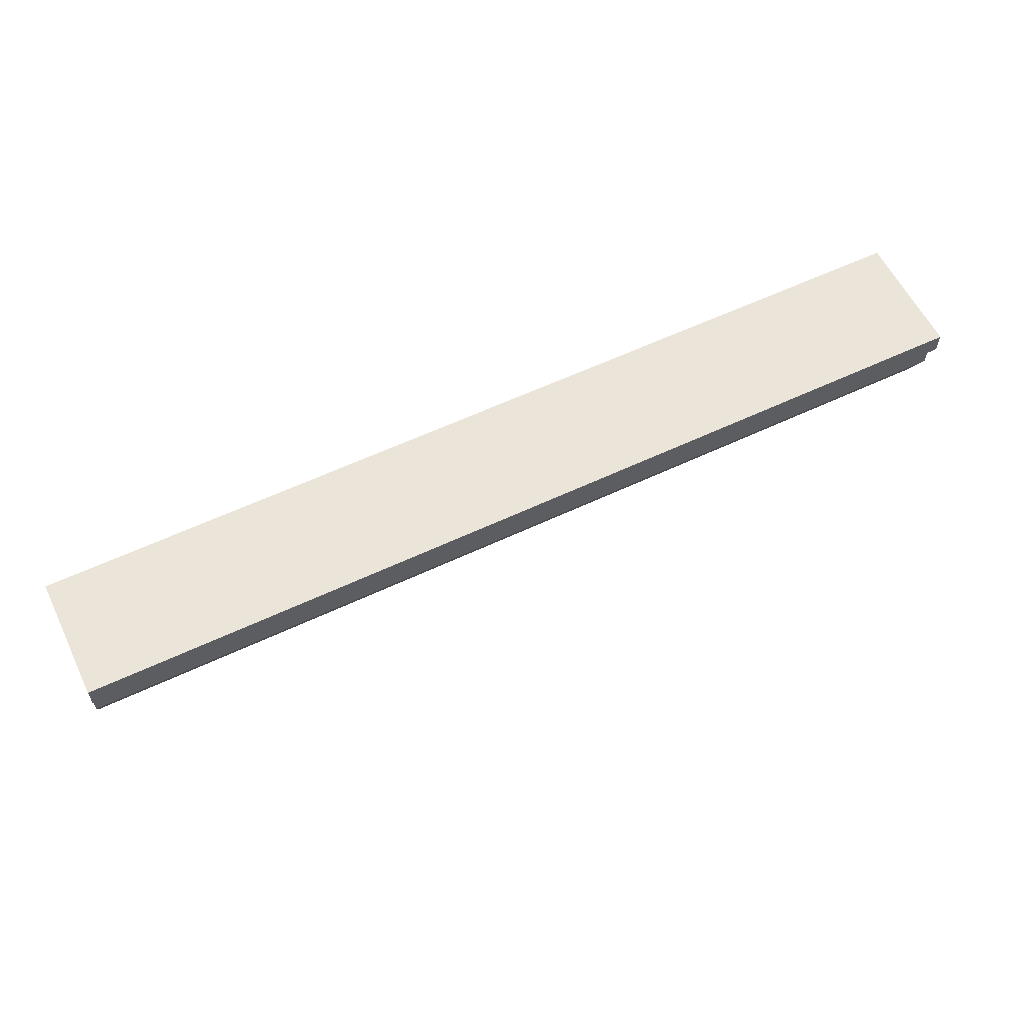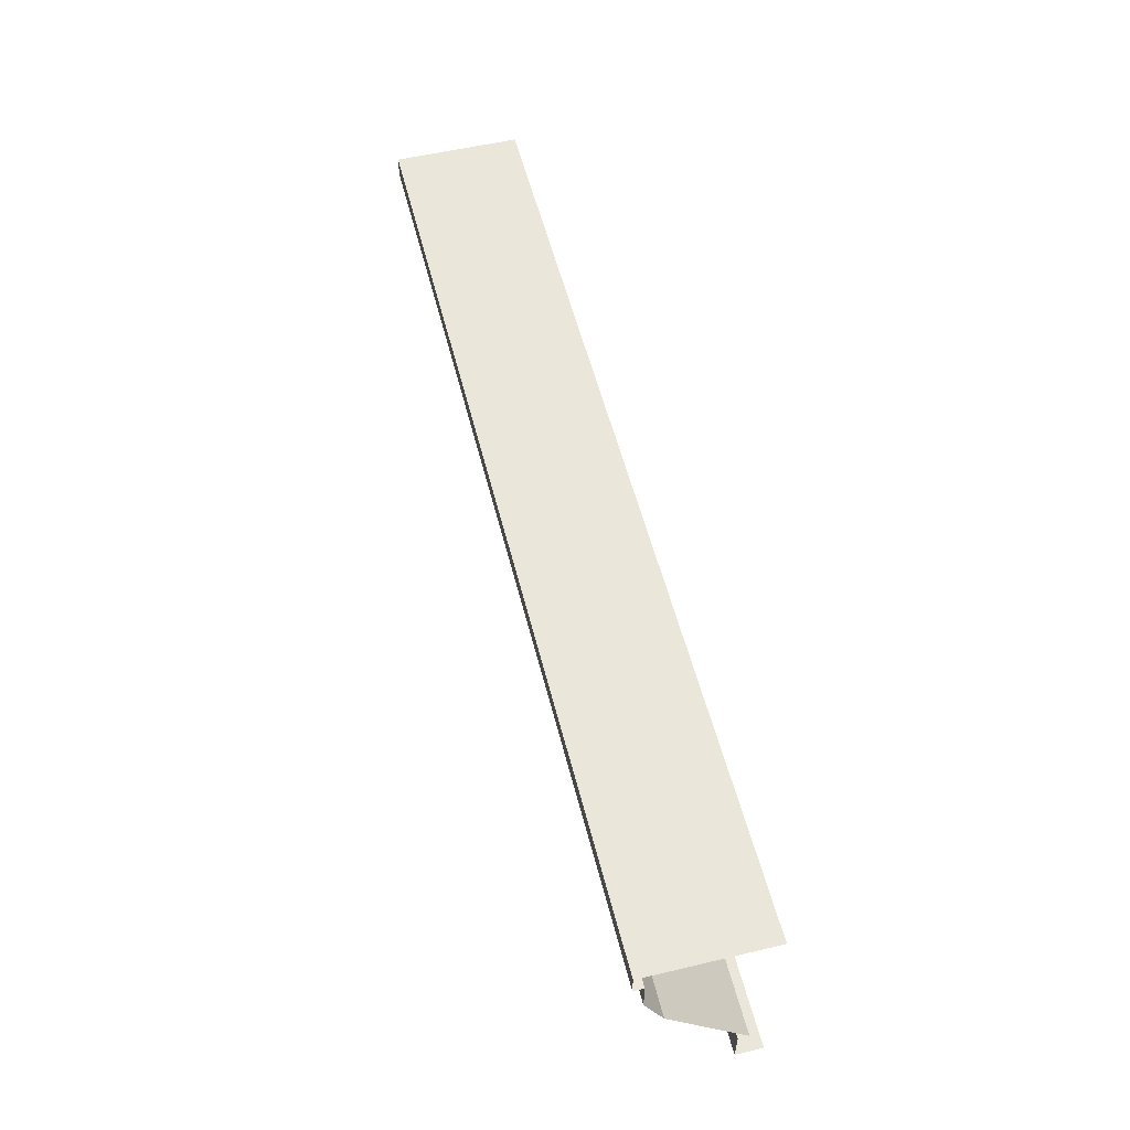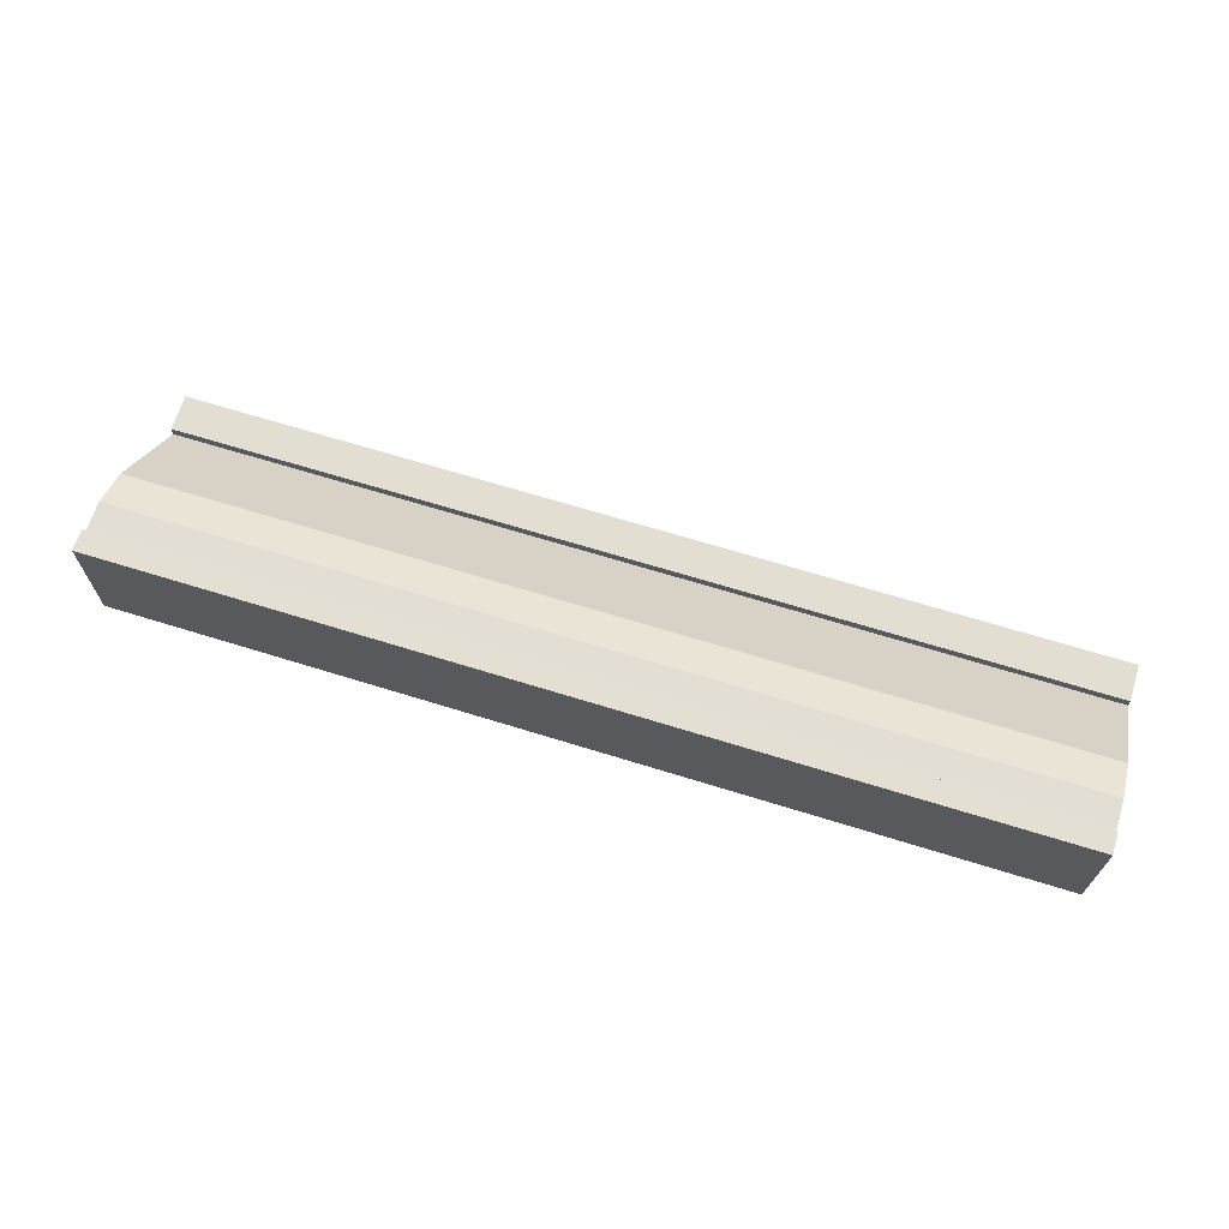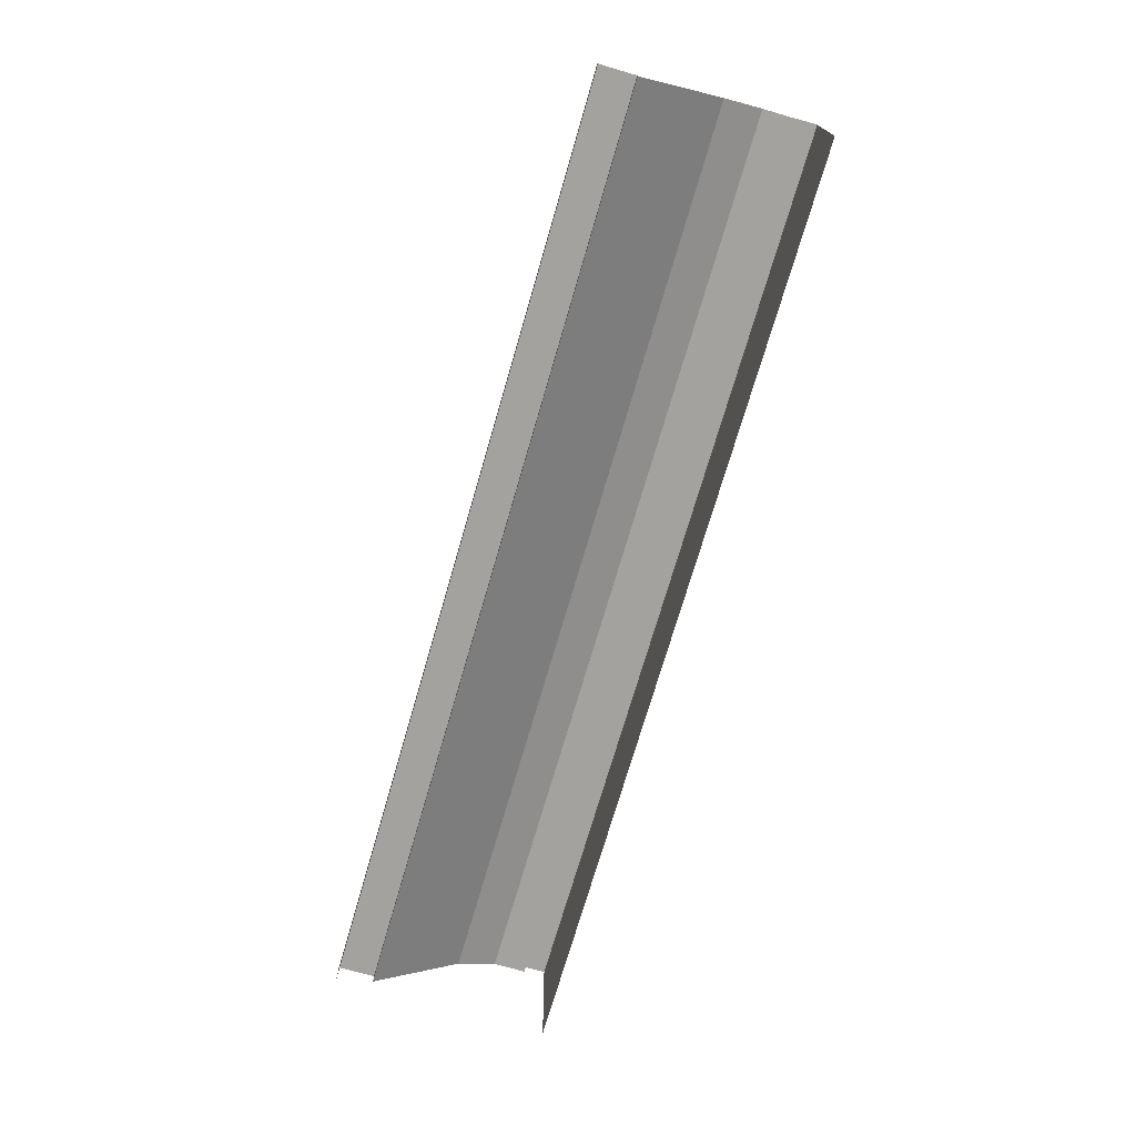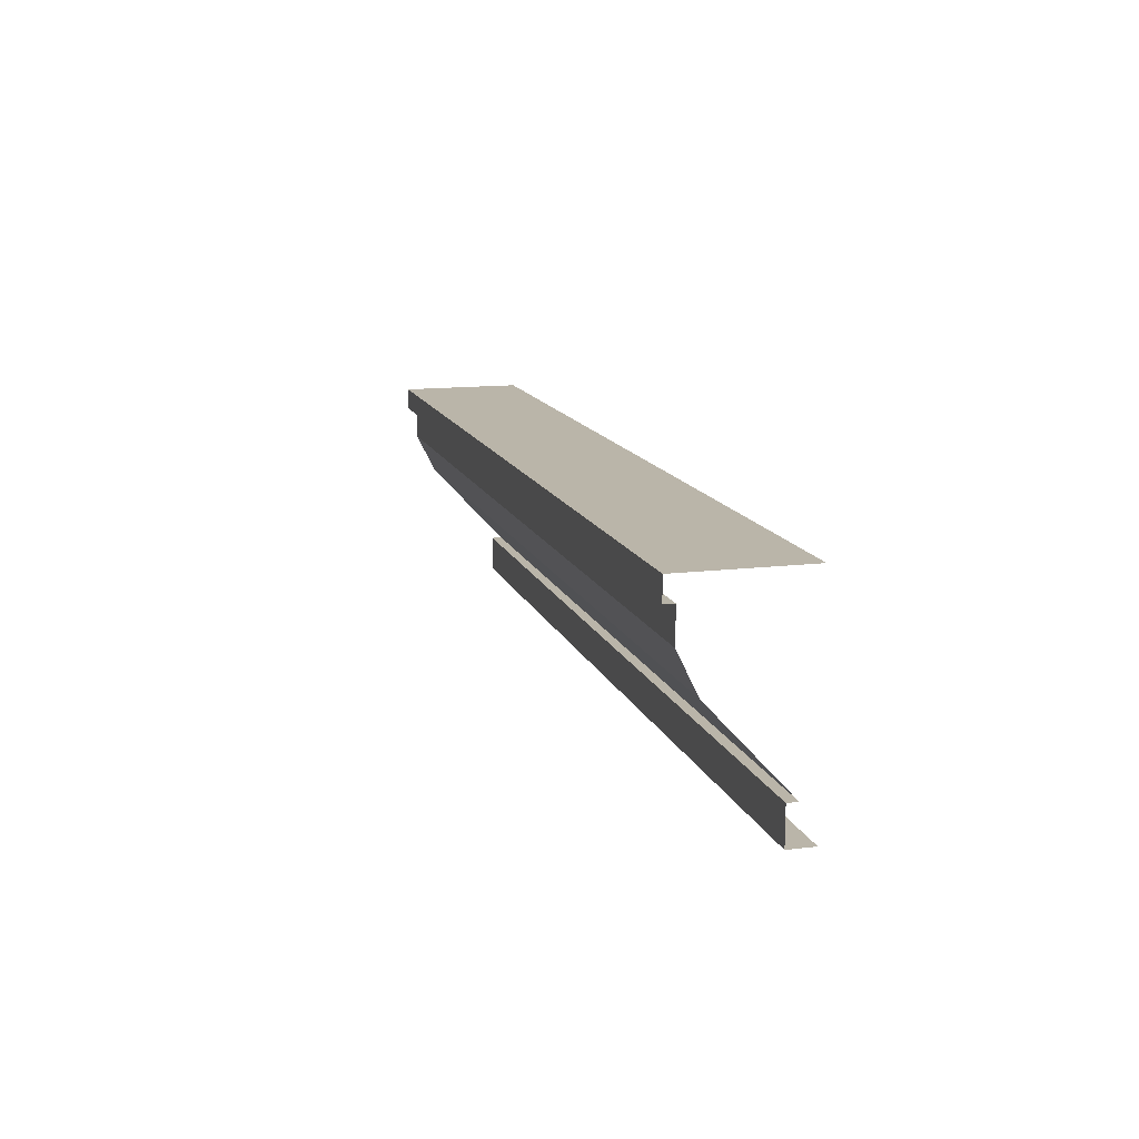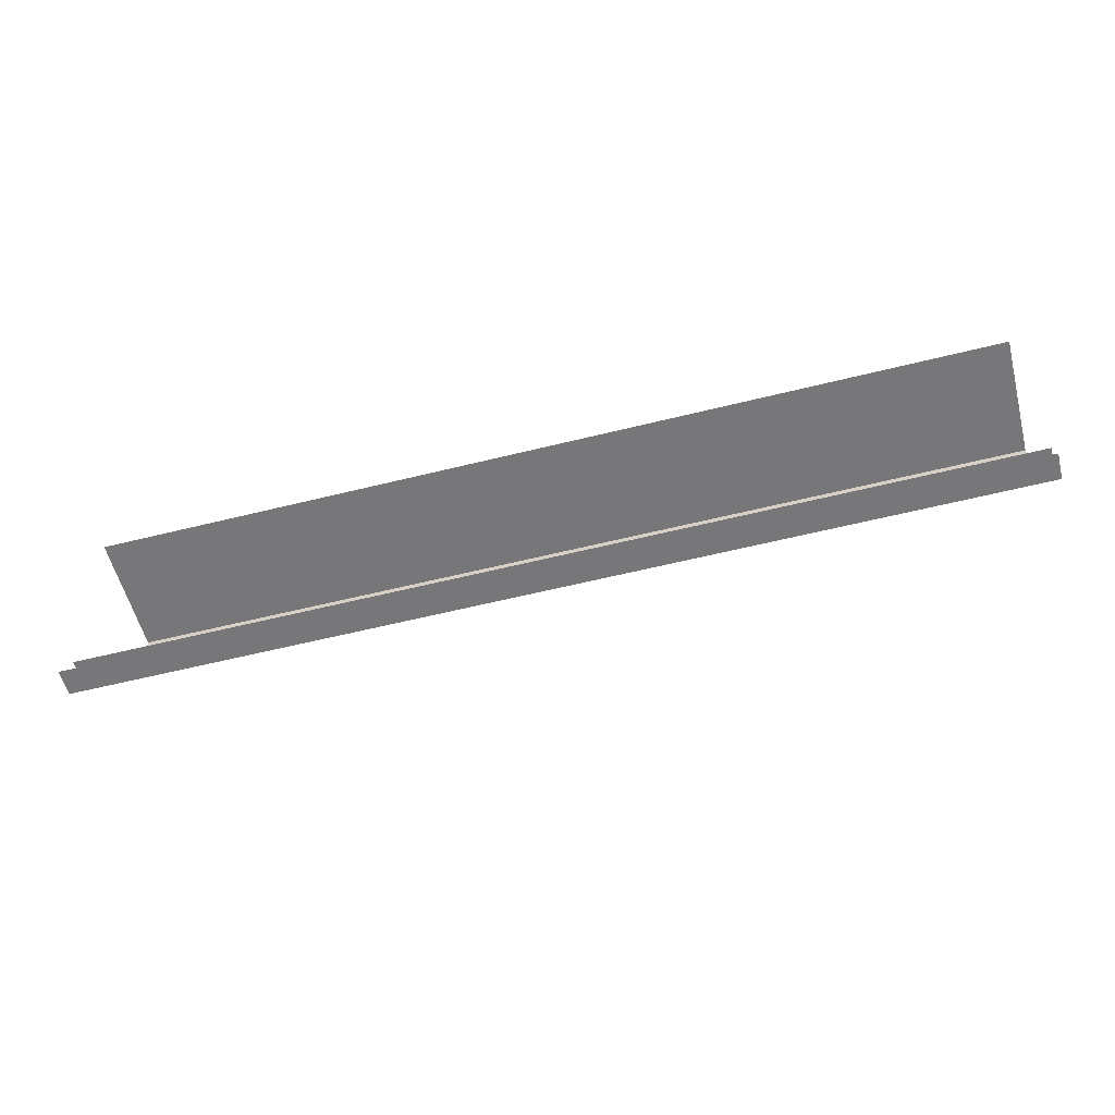
<metadata>
{"format":"obj","ext":"obj","renderer":"f3d","projection":"perspective","resolution":1024,"background":"white","views":[{"elev":59.2,"azim":-25.9,"up":"+Y"},{"elev":54.9,"azim":76.0,"up":"+Y"},{"elev":67.3,"azim":-162.7,"up":"+Z"},{"elev":-72.4,"azim":73.8,"up":"+Z"},{"elev":13.5,"azim":74.4,"up":"+Y"},{"elev":-57.2,"azim":-165.4,"up":"+Y"}]}
</metadata>
<code>
o object_1
v 898.5 426.8 163.8
v 898.5 426.8 159.1
v 1064 426.8 163.8
v 1064 426.8 159.1
f 1 2 4 3
o object_2
v 898.5 465.3 159.1
v 898.5 465.3 181.1
v 1064 465.3 181.1
v 1064 465.3 159.1
f 6 7 8 5
o object_3
v 898.5 448.6 176
v 898.5 433.4 161.9
v 1064 448.6 176
v 1064 433.4 161.9
f 10 12 11 9
o object_4
v 898.5 426.8 163.8
v 898.5 433.4 163.8
v 1064 426.8 163.8
v 1064 433.4 163.8
f 15 16 14 13
o object_5
v 898.5 433.4 163.8
v 898.5 433.4 161.9
v 1064 433.4 163.8
v 1064 433.4 161.9
f 18 17 19 20
o object_6
v 898.5 455.5 179.3
v 898.5 448.6 176
v 1064 455.5 179.3
v 1064 448.6 176
f 21 22 24 23
o object_7
v 898.5 455.5 179.3
v 898.5 461.4 179.3
v 1064 455.5 179.3
v 1064 461.4 179.3
f 25 27 28 26
o object_8
v 898.5 461.5 181.1
v 898.5 461.4 179.3
v 1064 461.5 181.1
v 1064 461.4 179.3
f 29 30 32 31
o object_9
v 898.5 465.3 181.1
v 898.5 461.5 181.1
v 1064 461.5 181.1
v 1064 465.3 181.1
f 33 34 35 36

</code>
